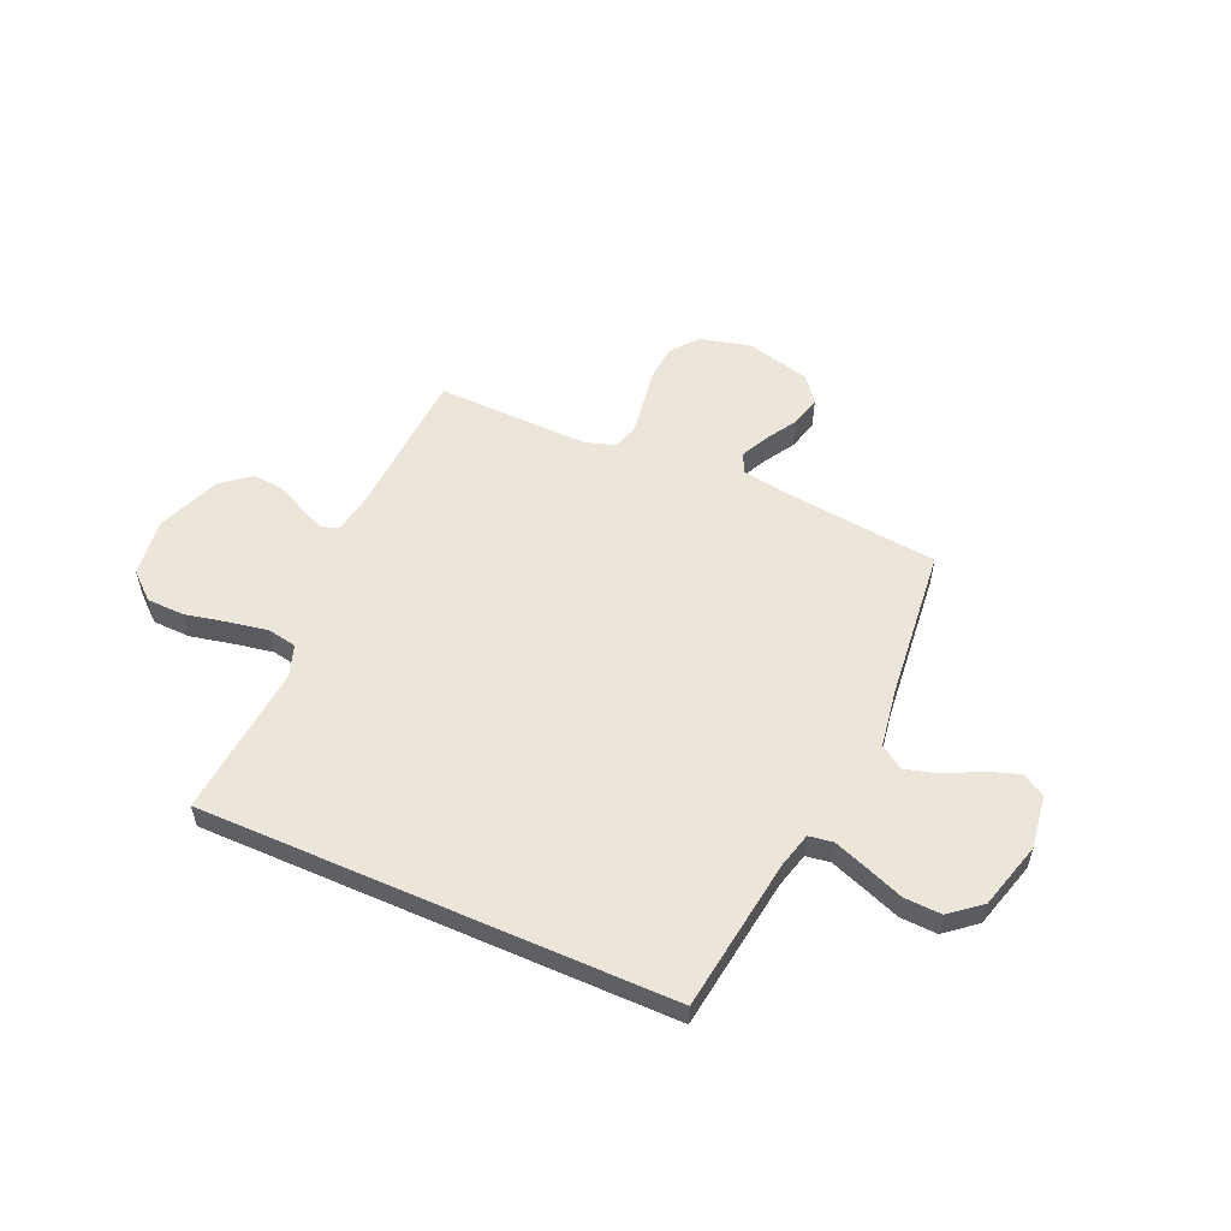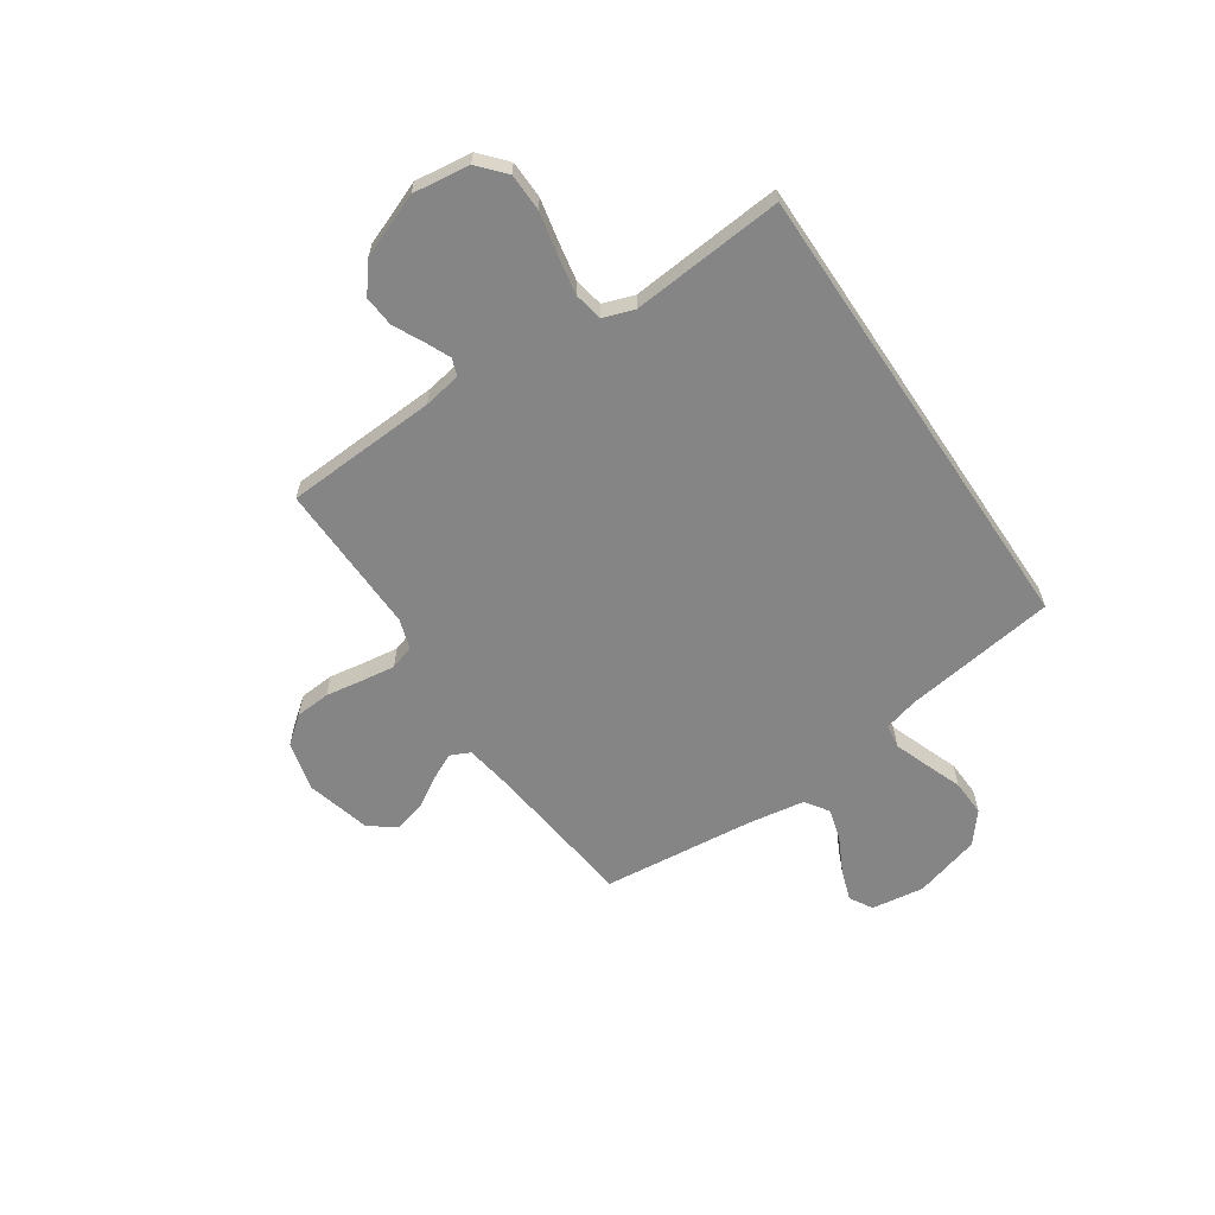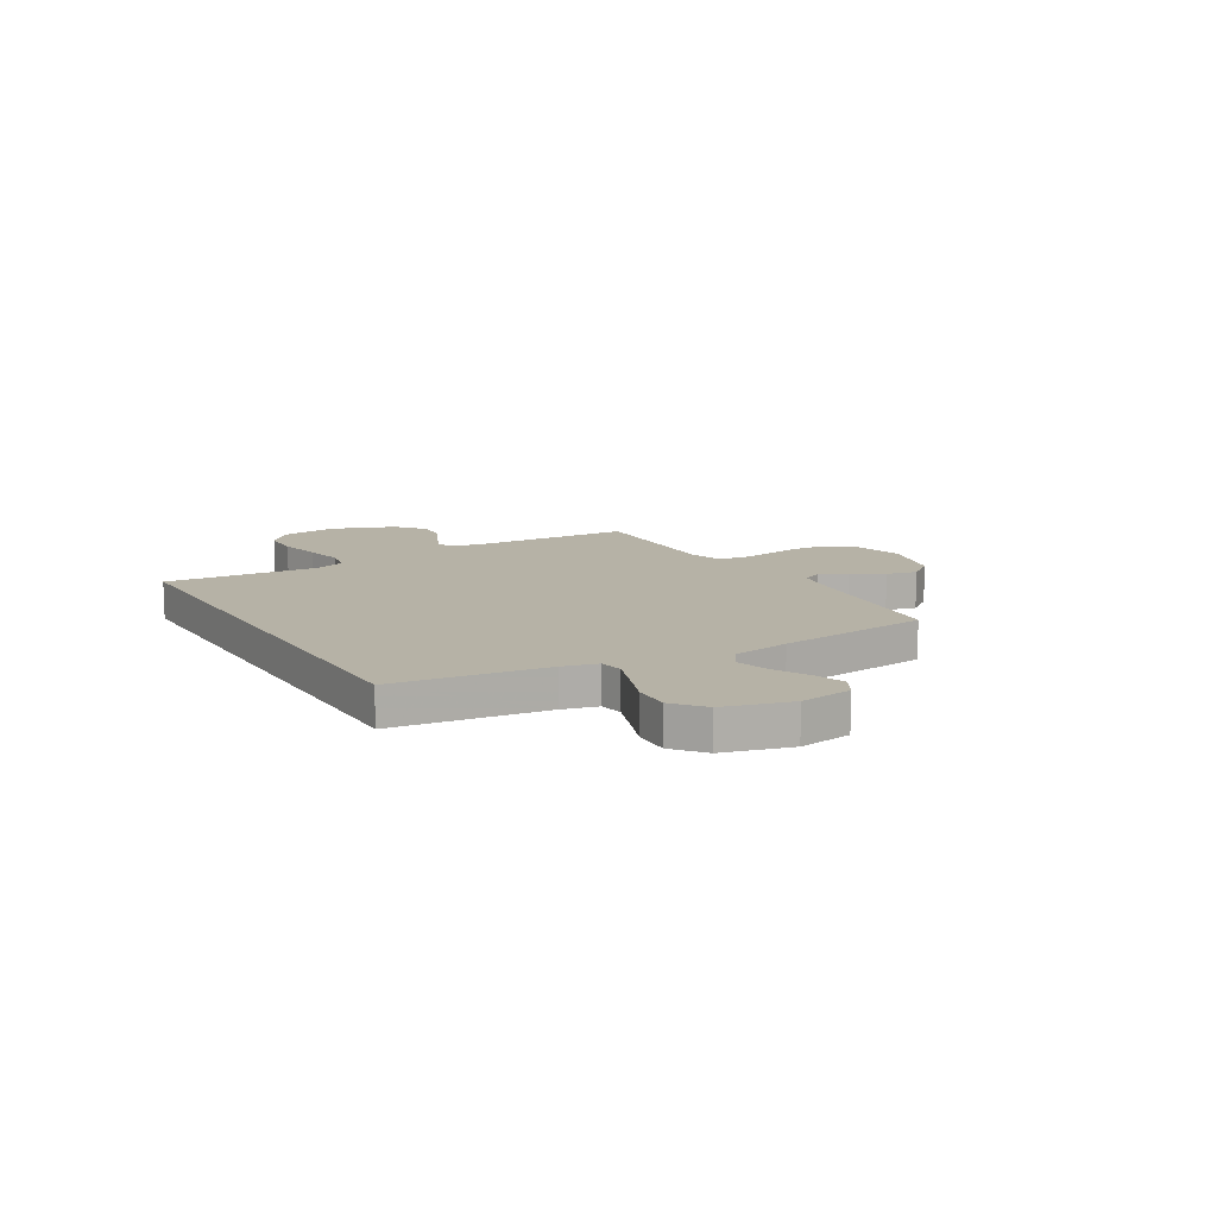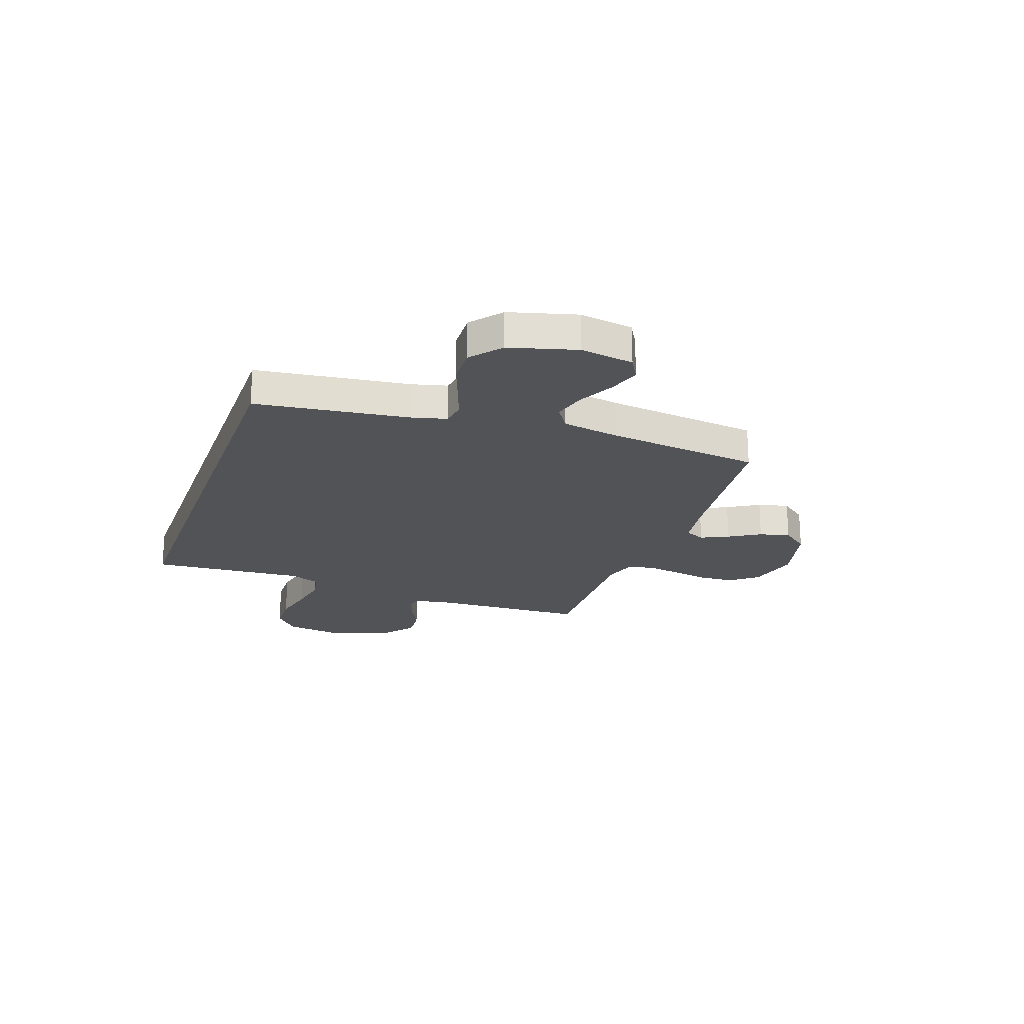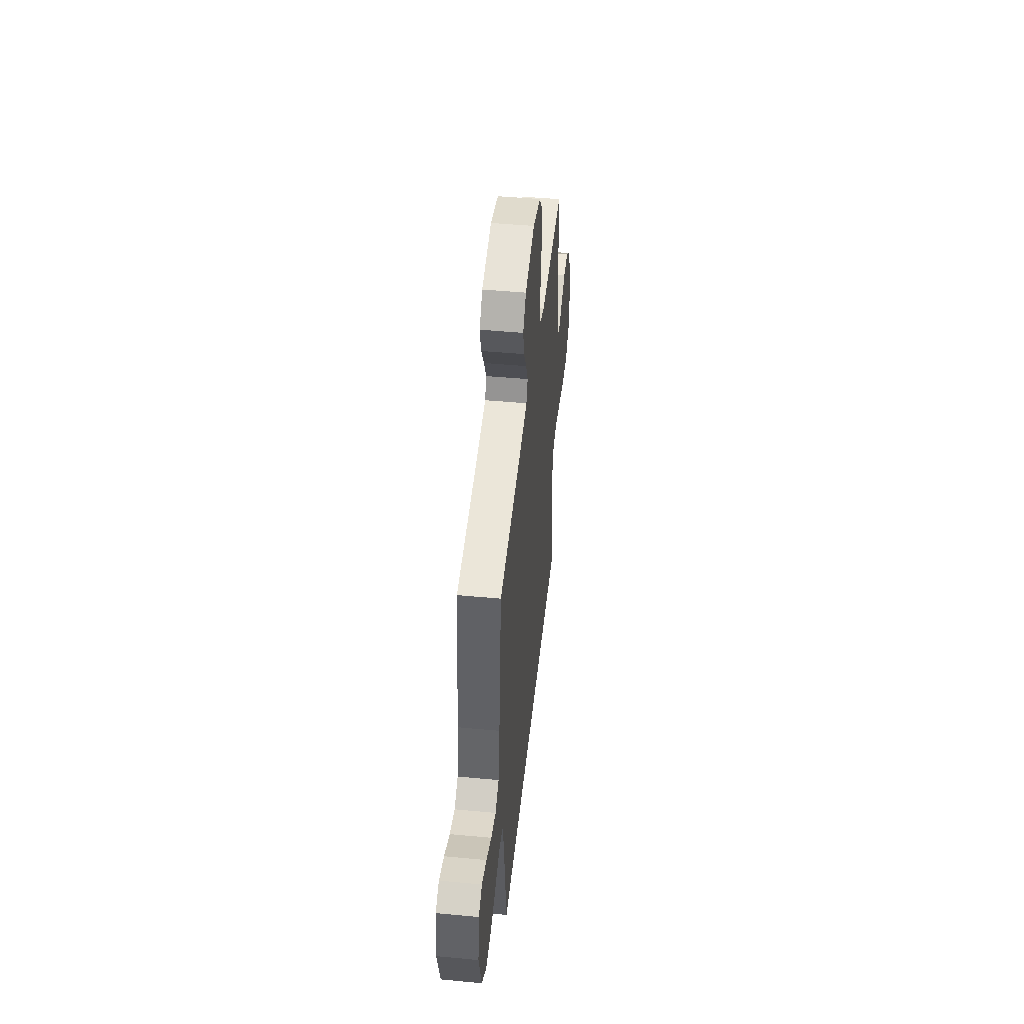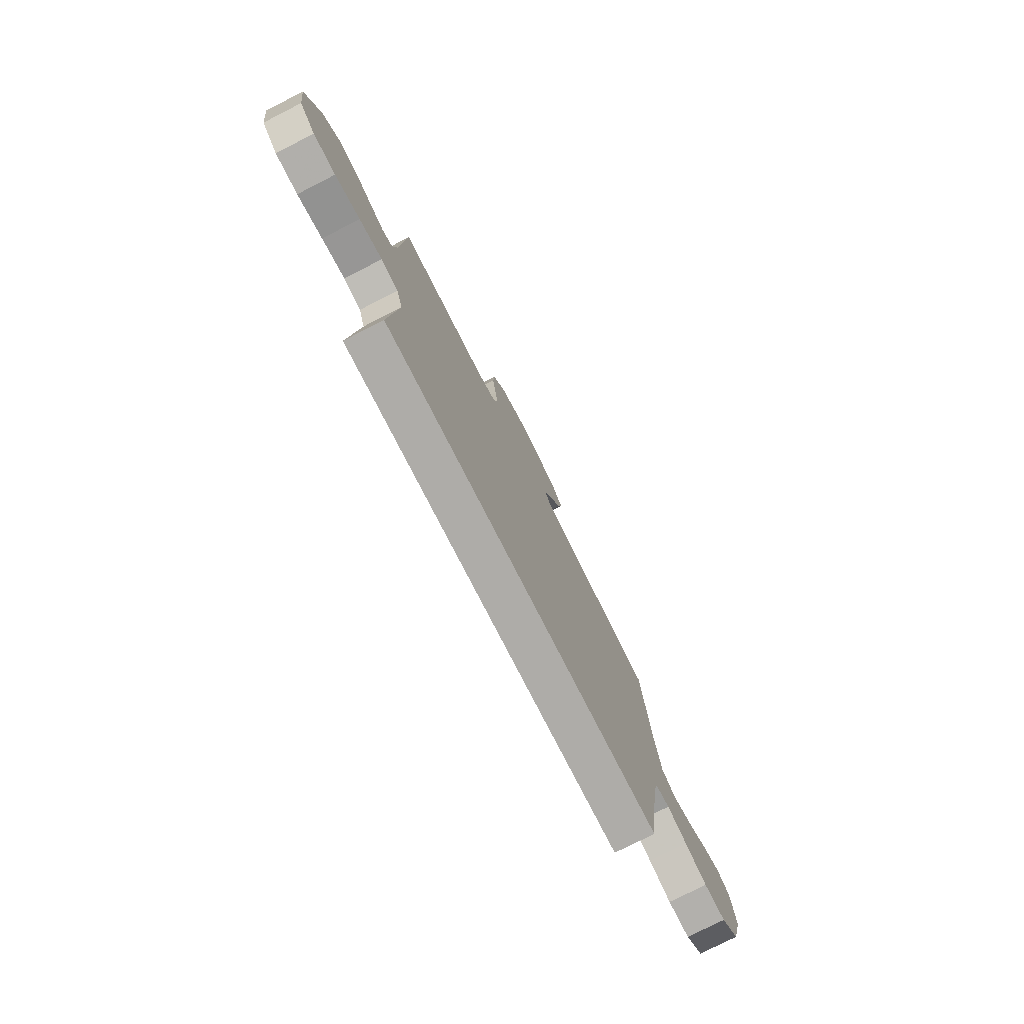
<metadata>
{"format":"obj","ext":"obj","renderer":"f3d","projection":"perspective","resolution":1024,"background":"white","views":[{"elev":55.2,"azim":-156.2,"up":"+Y"},{"elev":-61.9,"azim":123.9,"up":"+Y"},{"elev":12.2,"azim":-121.0,"up":"+Y"},{"elev":-21.9,"azim":-109.8,"up":"+Y"},{"elev":46.8,"azim":-83.9,"up":"+Z"},{"elev":-76.8,"azim":117.0,"up":"+Z"}]}
</metadata>
<code>
v -0.5 0.07 0.5
v -0.2 0.07 0.534
v -0.105 0.07 0.549
v -0.087 0.07 0.588
v -0.113 0.07 0.642
v -0.15 0.07 0.703
v -0.165 0.07 0.763
v -0.126 0.07 0.814
v 0 0.07 0.847
v 0.1 0.07 0.822
v 0.142 0.07 0.769
v 0.147 0.07 0.7
v 0.135 0.07 0.626
v 0.126 0.07 0.56
v 0.141 0.07 0.512
v 0.2 0.07 0.493
v 0.5 0.07 0.5
v 0.516 0.07 0.2
v 0.529 0.07 0.126
v 0.563 0.07 0.114
v 0.612 0.07 0.136
v 0.67 0.07 0.165
v 0.731 0.07 0.17
v 0.788 0.07 0.125
v 0.837 0.07 0
v 0.822 0.07 -0.112
v 0.77 0.07 -0.158
v 0.696 0.07 -0.16
v 0.613 0.07 -0.142
v 0.537 0.07 -0.128
v 0.48 0.07 -0.139
v 0.459 0.07 -0.2
v 0.485 0.07 -0.5
v -0.434 0.07 -0.5
v -0.476 0.07 -0.2
v -0.494 0.07 -0.132
v -0.541 0.07 -0.125
v -0.607 0.07 -0.149
v -0.681 0.07 -0.177
v -0.753 0.07 -0.18
v -0.813 0.07 -0.131
v -0.85 0.07 0
v -0.835 0.07 0.104
v -0.79 0.07 0.13
v -0.728 0.07 0.109
v -0.659 0.07 0.074
v -0.595 0.07 0.056
v -0.549 0.07 0.087
v -0.531 0.07 0.2
v -0.5 0 0.5
v -0.2 0 0.534
v -0.105 0 0.549
v -0.087 0 0.588
v -0.113 0 0.642
v -0.15 0 0.703
v -0.165 0 0.763
v -0.126 0 0.814
v 0 0 0.847
v 0.1 0 0.822
v 0.142 0 0.769
v 0.147 0 0.7
v 0.135 0 0.626
v 0.126 0 0.56
v 0.141 0 0.512
v 0.2 0 0.493
v 0.5 0 0.5
v 0.516 0 0.2
v 0.529 0 0.126
v 0.563 0 0.114
v 0.612 0 0.136
v 0.67 0 0.165
v 0.731 0 0.17
v 0.788 0 0.125
v 0.837 0 0
v 0.822 0 -0.112
v 0.77 0 -0.158
v 0.696 0 -0.16
v 0.613 0 -0.142
v 0.537 0 -0.128
v 0.48 0 -0.139
v 0.459 0 -0.2
v 0.485 0 -0.5
v -0.434 0 -0.5
v -0.476 0 -0.2
v -0.494 0 -0.132
v -0.541 0 -0.125
v -0.607 0 -0.149
v -0.681 0 -0.177
v -0.753 0 -0.18
v -0.813 0 -0.131
v -0.85 0 0
v -0.835 0 0.104
v -0.79 0 0.13
v -0.728 0 0.109
v -0.659 0 0.074
v -0.595 0 0.056
v -0.549 0 0.087
v -0.531 0 0.2
f 44 45 46
f 43 44 46
f 42 43 46
f 41 42 46
f 40 41 46
f 39 40 46
f 38 39 46
f 37 38 46 47
f 36 37 47 48
f 32 33 34 35
f 36 48 49
f 35 36 49
f 32 35 49
f 31 32 49
f 27 28 29
f 26 27 29
f 25 26 29
f 24 25 29
f 23 24 29
f 22 23 29
f 21 22 29
f 20 21 29 30
f 30 31 49
f 20 30 49
f 19 20 49
f 16 17 18
f 49 1 2
f 19 49 2
f 18 19 2
f 16 18 2
f 15 16 2
f 11 12 13
f 10 11 13
f 9 10 13
f 8 9 13
f 7 8 13
f 6 7 13
f 5 6 13
f 4 5 13 14
f 14 15 2 3
f 3 4 14
f 95 94 93
f 95 93 92
f 95 92 91
f 95 91 90
f 95 90 89
f 95 89 88
f 95 88 87
f 96 95 87 86
f 97 96 86 85
f 84 83 82 81
f 98 97 85
f 98 85 84
f 98 84 81
f 98 81 80
f 78 77 76
f 78 76 75
f 78 75 74
f 78 74 73
f 78 73 72
f 78 72 71
f 78 71 70
f 79 78 70 69
f 98 80 79
f 98 79 69
f 98 69 68
f 67 66 65
f 51 50 98
f 51 98 68
f 51 68 67
f 51 67 65
f 51 65 64
f 62 61 60
f 62 60 59
f 62 59 58
f 62 58 57
f 62 57 56
f 62 56 55
f 62 55 54
f 63 62 54 53
f 52 51 64 63
f 63 53 52
f 1 50 51 2
f 2 51 52 3
f 3 52 53 4
f 4 53 54 5
f 5 54 55 6
f 6 55 56 7
f 7 56 57 8
f 8 57 58 9
f 9 58 59 10
f 10 59 60 11
f 11 60 61 12
f 12 61 62 13
f 13 62 63 14
f 14 63 64 15
f 15 64 65 16
f 16 65 66 17
f 17 66 67 18
f 18 67 68 19
f 19 68 69 20
f 20 69 70 21
f 21 70 71 22
f 22 71 72 23
f 23 72 73 24
f 24 73 74 25
f 25 74 75 26
f 26 75 76 27
f 27 76 77 28
f 28 77 78 29
f 29 78 79 30
f 30 79 80 31
f 31 80 81 32
f 32 81 82 33
f 33 82 83 34
f 34 83 84 35
f 35 84 85 36
f 36 85 86 37
f 37 86 87 38
f 38 87 88 39
f 39 88 89 40
f 40 89 90 41
f 41 90 91 42
f 42 91 92 43
f 43 92 93 44
f 44 93 94 45
f 45 94 95 46
f 46 95 96 47
f 47 96 97 48
f 48 97 98 49
f 49 98 50 1

</code>
